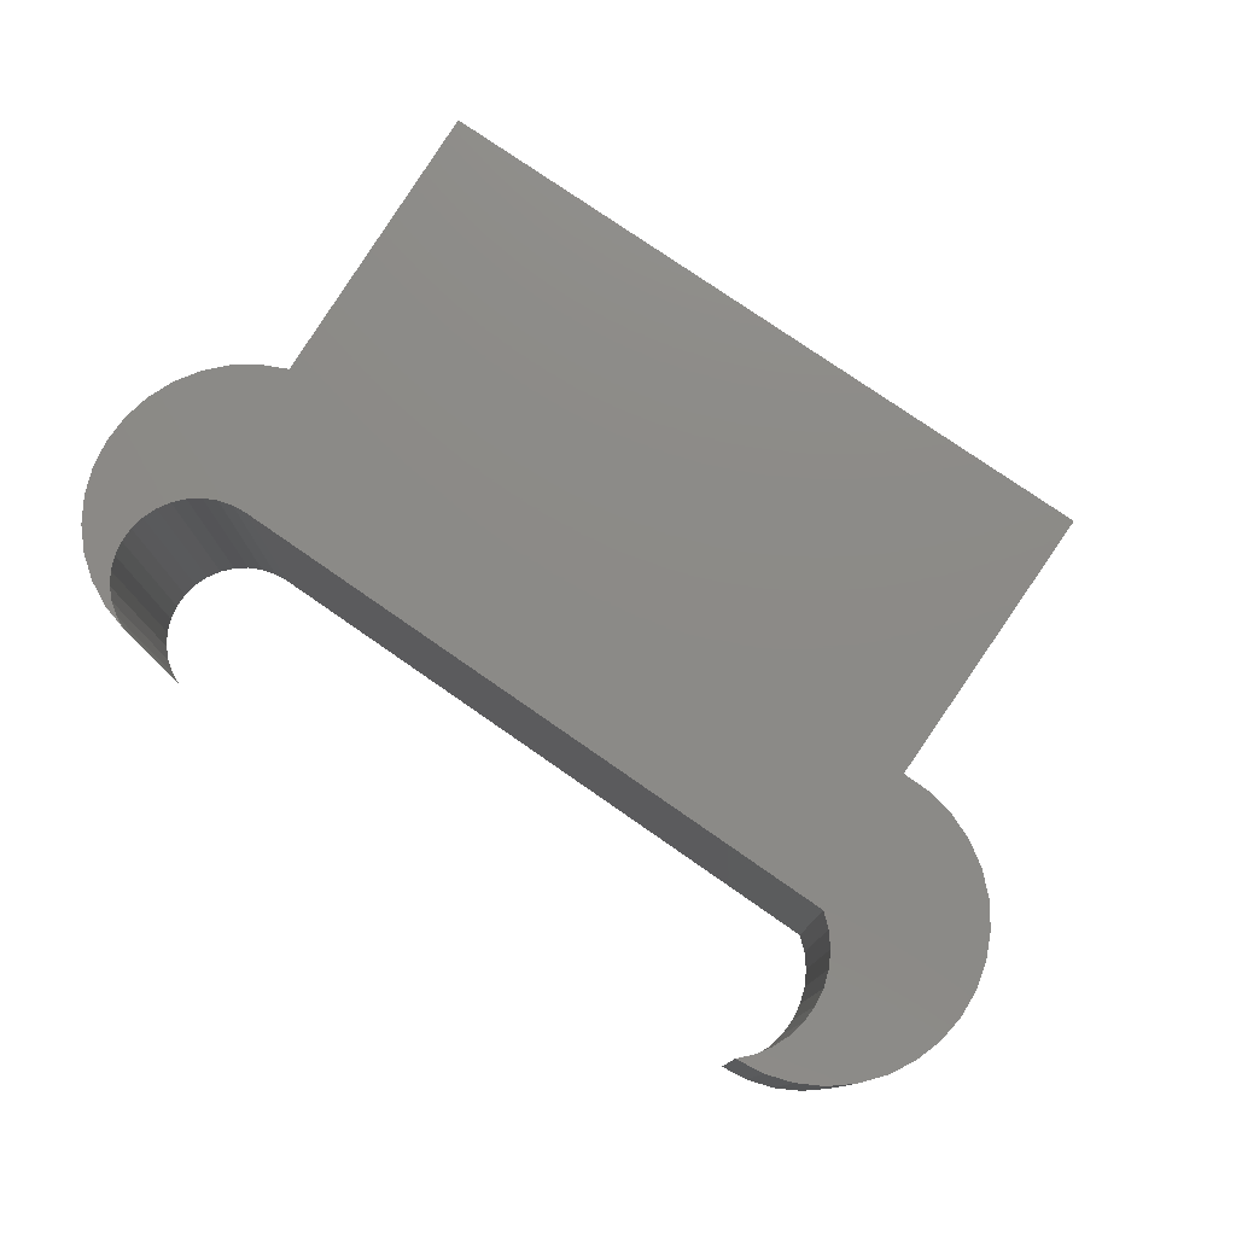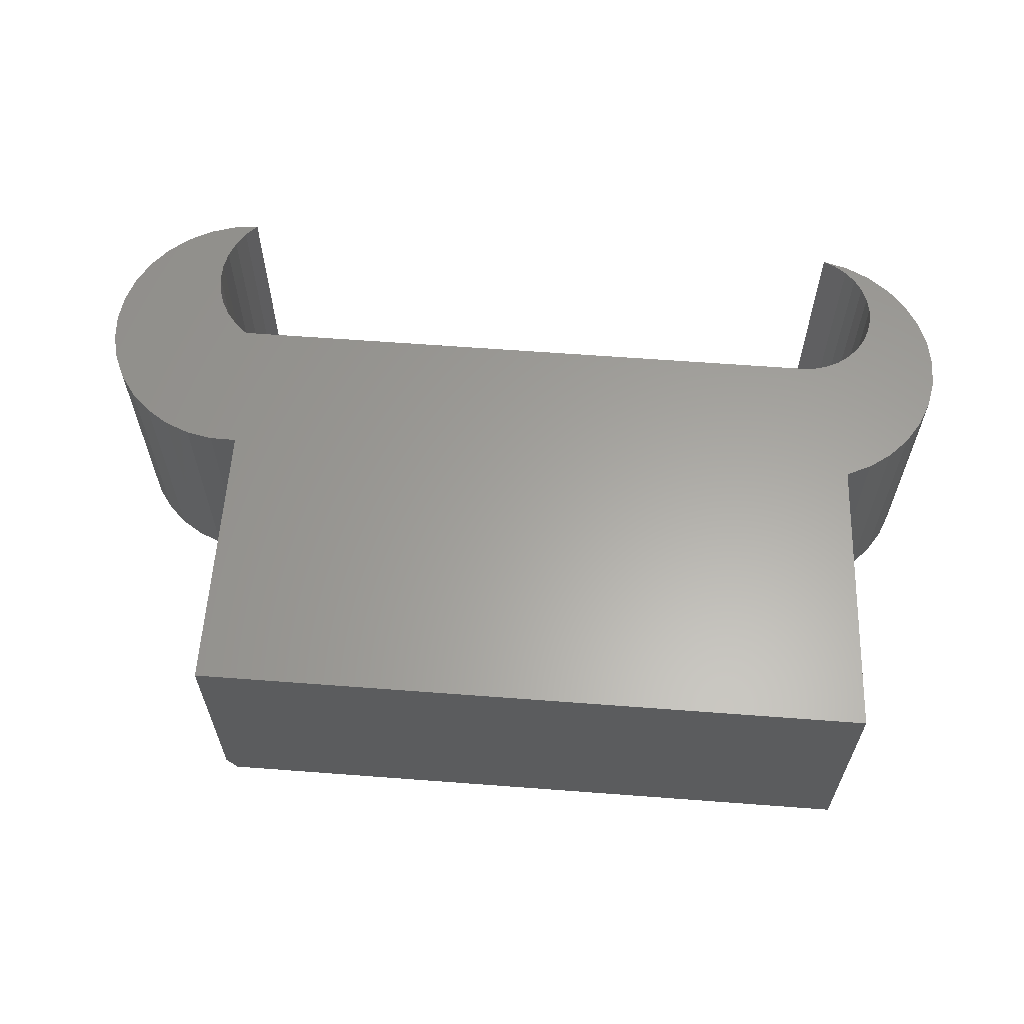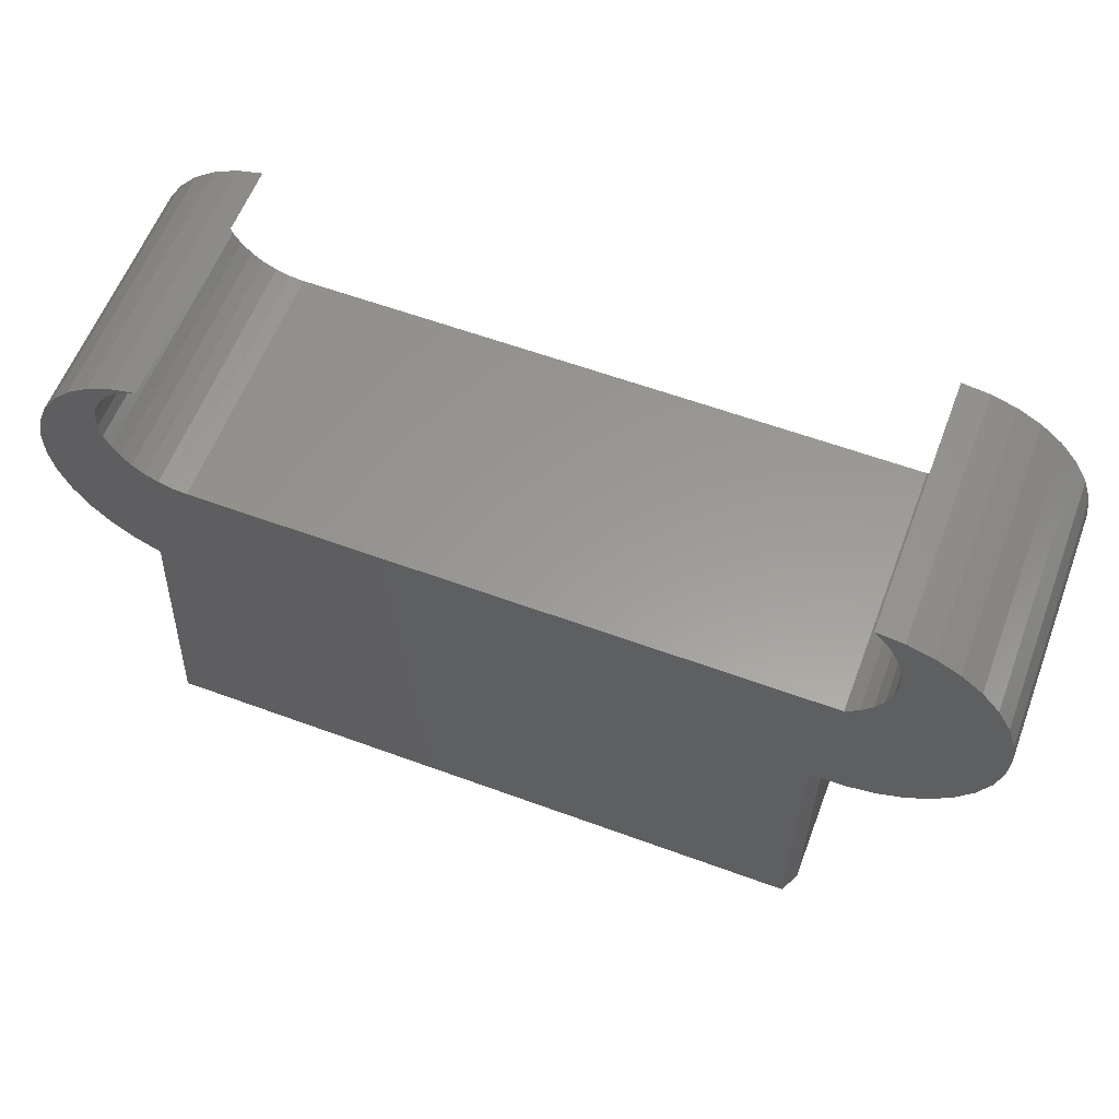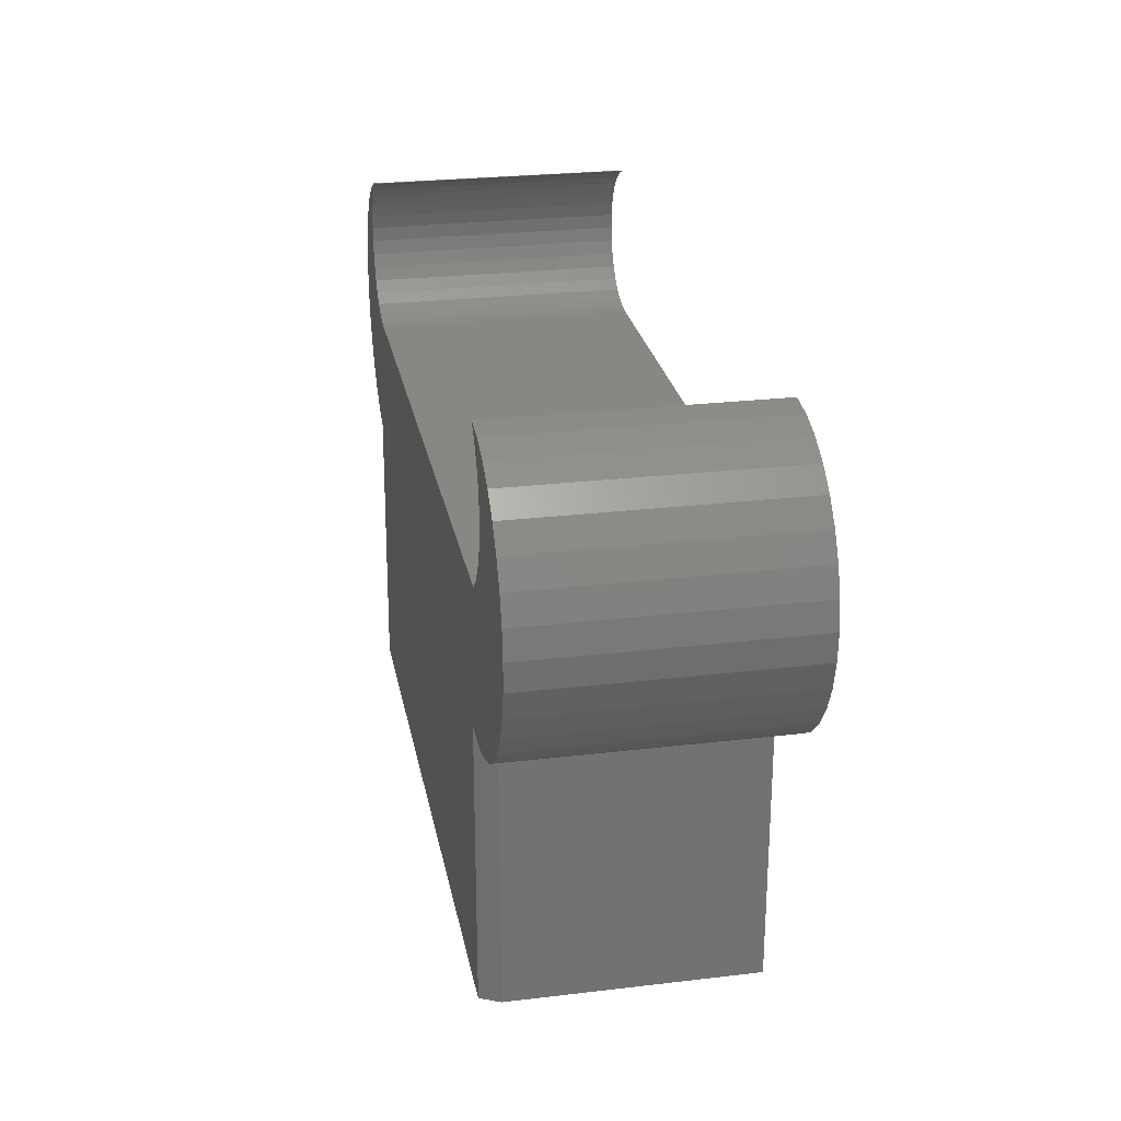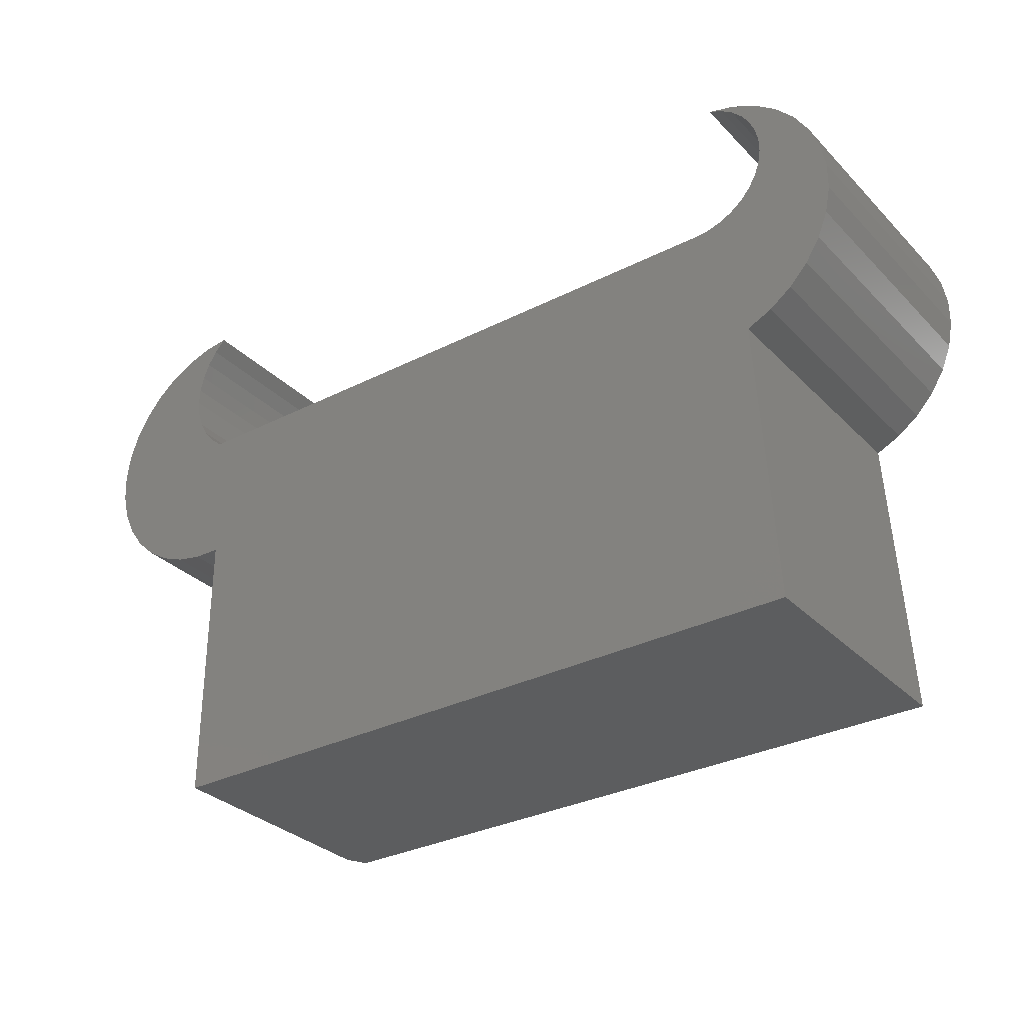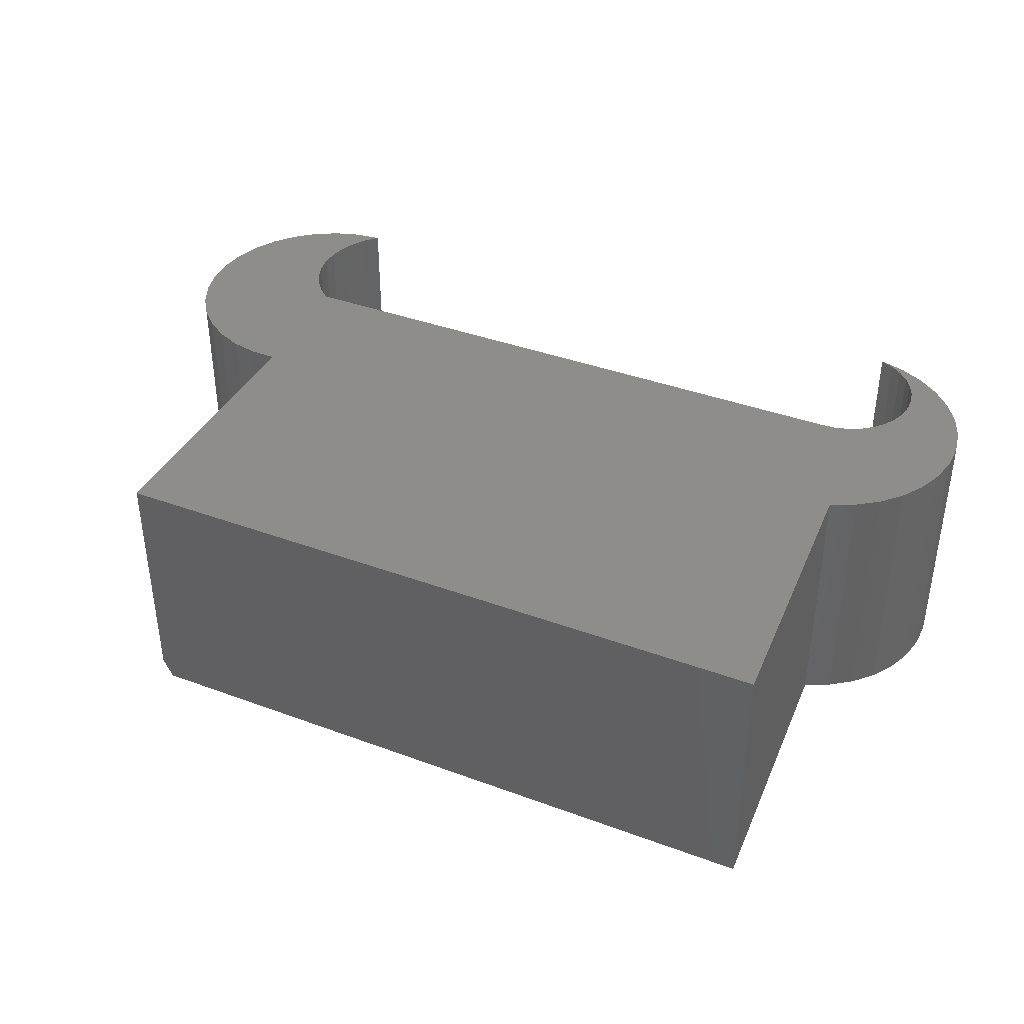
<metadata>
{"format":"stl","ext":"stl","renderer":"f3d","projection":"perspective","resolution":1024,"background":"white","views":[{"elev":77.3,"azim":-145.2,"up":"+Z"},{"elev":61.7,"azim":4.4,"up":"+Z"},{"elev":59.5,"azim":-159.3,"up":"+Y"},{"elev":25.8,"azim":-100.7,"up":"+Y"},{"elev":-31.3,"azim":35.9,"up":"+Y"},{"elev":38.9,"azim":24.9,"up":"+Z"}]}
</metadata>
<code>
# stl→obj: 123 verts, 242 faces
v -0.5051 -0.2311 0.4141
v -0.5481 -0.2306 0.4141
v -0.5051 -0.2311 0.03125
v -0.5051 -0.2311 0
v -0.4895 -0.2293 0
v -0.5481 -0.2306 0
v -0.5902 -0.222 0
v -0.5902 -0.222 0.4141
v -0.63 -0.2058 0
v -0.63 -0.2058 0.4141
v -0.666 -0.1824 0
v -0.666 -0.1824 0.4141
v -0.6971 -0.1527 0
v -0.6971 -0.1527 0.4141
v -0.722 -0.1178 0
v -0.722 -0.1178 0.4141
v -0.74 -0.07874 0
v -0.74 -0.07874 0.4141
v -0.7505 -0.03705 0
v -0.7505 -0.03705 0.4141
v -0.7529 0.005844 0
v -0.7529 0.005844 0.4141
v -0.7473 0.04845 0
v -0.7473 0.04845 0.4141
v -0.7339 0.08925 0
v -0.7339 0.08925 0.4141
v -0.713 0.1268 0
v -0.713 0.1268 0.4141
v -0.6856 0.1599 0
v -0.6856 0.1599 0.4141
v -0.6524 0.1872 0
v -0.6524 0.1872 0.4141
v -0.6147 0.2079 0
v -0.6147 0.2079 0.4141
v -0.5739 0.2211 0
v -0.5739 0.2211 0.4141
v -0.5312 0.2266 0
v -0.5312 0.2266 0.4141
v 0.5565 0.2153 0
v 0.5355 0.2173 0
v 0.5148 0.2266 0
v 0.5542 0.2044 0
v 0.5954 0.1965 0
v 0.5701 0.1882 0
v -0.5497 0.2068 0
v 0.554 -0.218 0
v 0.5802 -0.6757 0
v -0.4895 -0.6757 0
v 0.7055 -0.02383 0
v 0.6971 -0.06625 0
v -0.5182 -0.008799 0
v 0.4756 -0.008799 0
v 0.4982 -0.006793 0
v 0.52 -0.0005922 0
v 0.5403 0.009585 0
v 0.5584 0.02338 0
v 0.7057 0.01939 0
v 0.5968 0.1035 0
v 0.5963 0.1262 0
v 0.6823 0.1022 0
v 0.5915 0.1484 0
v 0.6594 0.1389 0
v 0.5827 0.1693 0
v 0.6301 0.1707 0
v 0.5852 0.05976 0
v 0.5931 0.08106 0
v 0.6979 0.0619 0
v 0.5735 0.0403 0
v 0.6578 -0.1428 0
v 0.6811 -0.1064 0
v 0.6281 -0.1743 0
v 0.5931 -0.1996 0
v -0.5774 0.07901 0
v -0.5813 0.1057 0
v -0.5803 0.1327 0
v -0.5746 0.1591 0
v -0.5643 0.1841 0
v -0.5387 0.008788 0
v -0.5557 0.02975 0
v -0.5687 0.05341 0
v 0.5802 -0.6757 0.4141
v -0.5051 -0.6757 0.4141
v -0.5051 -0.6757 0.03125
v 0.4756 -0.008799 0.4141
v -0.5182 -0.008799 0.4141
v 0.5148 0.2266 0.4141
v 0.5355 0.2173 0.4141
v 0.5565 0.2153 0.4141
v 0.5542 0.2044 0.4141
v 0.5954 0.1965 0.4141
v 0.5701 0.1882 0.4141
v -0.5497 0.2068 0.4141
v 0.554 -0.218 0.4141
v 0.7055 -0.02383 0.4141
v 0.7057 0.01939 0.4141
v 0.5584 0.02338 0.4141
v 0.5403 0.009585 0.4141
v 0.52 -0.0005922 0.4141
v 0.4982 -0.006793 0.4141
v 0.6971 -0.06625 0.4141
v 0.6301 0.1707 0.4141
v 0.5827 0.1693 0.4141
v 0.6594 0.1389 0.4141
v 0.5915 0.1484 0.4141
v 0.6823 0.1022 0.4141
v 0.5963 0.1262 0.4141
v 0.5968 0.1035 0.4141
v 0.6979 0.0619 0.4141
v 0.5931 0.08106 0.4141
v 0.5852 0.05976 0.4141
v 0.5735 0.0403 0.4141
v 0.6811 -0.1064 0.4141
v 0.6578 -0.1428 0.4141
v 0.6281 -0.1743 0.4141
v 0.5931 -0.1996 0.4141
v -0.5643 0.1841 0.4141
v -0.5746 0.1591 0.4141
v -0.5803 0.1327 0.4141
v -0.5813 0.1057 0.4141
v -0.5774 0.07901 0.4141
v -0.5687 0.05341 0.4141
v -0.5557 0.02975 0.4141
v -0.5387 0.008788 0.4141
f 1 2 3
f 4 5 3
f 4 3 2
f 4 2 6
f 6 2 7
f 7 2 8
f 7 8 9
f 9 8 10
f 9 10 11
f 11 10 12
f 11 12 13
f 13 12 14
f 13 14 15
f 15 14 16
f 15 16 17
f 17 16 18
f 17 18 19
f 19 18 20
f 19 20 21
f 21 20 22
f 21 22 23
f 23 22 24
f 23 24 25
f 25 24 26
f 25 26 27
f 27 26 28
f 27 28 29
f 29 28 30
f 29 30 31
f 31 30 32
f 31 32 33
f 33 32 34
f 33 34 35
f 35 34 36
f 35 36 37
f 37 36 38
f 39 40 41
f 42 40 39
f 43 42 39
f 44 42 43
f 45 35 37
f 33 35 45
f 5 4 6
f 5 6 7
f 5 7 46
f 5 46 47
f 5 47 48
f 49 50 17
f 49 17 19
f 49 19 51
f 49 51 52
f 49 52 53
f 49 53 54
f 49 54 55
f 49 55 56
f 49 56 57
f 58 59 60
f 60 59 61
f 60 61 62
f 62 61 63
f 62 63 64
f 64 63 44
f 64 44 43
f 65 66 67
f 67 66 58
f 67 58 60
f 56 68 57
f 57 68 65
f 57 65 67
f 69 15 70
f 70 15 17
f 70 17 50
f 15 69 13
f 13 69 71
f 13 71 11
f 11 71 72
f 11 72 9
f 9 72 46
f 9 46 7
f 73 25 74
f 74 25 27
f 74 27 75
f 75 27 29
f 75 29 76
f 76 29 31
f 76 31 77
f 77 31 33
f 77 33 45
f 78 21 79
f 79 21 23
f 79 23 80
f 80 23 25
f 80 25 73
f 21 78 19
f 19 78 51
f 47 81 48
f 48 81 82
f 48 82 83
f 1 3 82
f 82 3 83
f 84 52 85
f 85 52 51
f 3 5 83
f 83 5 48
f 86 87 88
f 88 87 89
f 88 89 90
f 90 89 91
f 38 36 92
f 92 36 34
f 1 82 81
f 1 81 93
f 1 93 8
f 1 8 2
f 94 95 96
f 94 96 97
f 94 97 98
f 94 98 99
f 94 99 84
f 94 84 85
f 94 85 20
f 94 20 18
f 94 18 100
f 90 91 101
f 101 91 102
f 101 102 103
f 103 102 104
f 103 104 105
f 105 104 106
f 105 106 107
f 105 107 108
f 108 107 109
f 108 109 110
f 108 110 95
f 95 110 111
f 95 111 96
f 100 18 112
f 112 18 16
f 112 16 113
f 113 16 14
f 113 14 114
f 114 14 12
f 114 12 115
f 115 12 10
f 115 10 93
f 93 10 8
f 92 34 116
f 116 34 32
f 116 32 117
f 117 32 30
f 117 30 118
f 118 30 28
f 118 28 119
f 119 28 26
f 119 26 120
f 120 26 121
f 121 26 24
f 121 24 122
f 122 24 22
f 122 22 123
f 22 20 123
f 123 20 85
f 74 120 73
f 73 120 121
f 73 121 80
f 80 121 122
f 80 122 79
f 79 122 123
f 79 123 78
f 78 123 85
f 78 85 51
f 120 74 119
f 119 74 75
f 119 75 118
f 118 75 76
f 118 76 117
f 117 76 77
f 117 77 116
f 116 77 45
f 116 45 92
f 92 45 37
f 92 37 38
f 58 106 59
f 59 106 104
f 59 104 61
f 61 104 102
f 61 102 63
f 63 102 91
f 63 91 44
f 44 91 89
f 44 89 42
f 42 89 87
f 42 87 40
f 40 87 86
f 40 86 41
f 106 58 107
f 107 58 66
f 107 66 109
f 109 66 65
f 109 65 110
f 110 65 68
f 110 68 111
f 111 68 56
f 111 56 96
f 96 56 55
f 96 55 97
f 97 55 54
f 97 54 98
f 98 54 53
f 98 53 99
f 99 53 52
f 99 52 84
f 41 86 39
f 39 86 88
f 39 88 43
f 43 88 90
f 43 90 64
f 64 90 101
f 64 101 62
f 62 101 103
f 62 103 60
f 60 103 105
f 60 105 67
f 67 105 108
f 67 108 57
f 57 108 95
f 57 95 49
f 49 95 94
f 49 94 50
f 50 94 100
f 50 100 70
f 70 100 112
f 70 112 69
f 69 112 113
f 69 113 71
f 71 113 114
f 71 114 72
f 72 114 115
f 72 115 46
f 46 115 93
f 81 47 93
f 93 47 46

</code>
